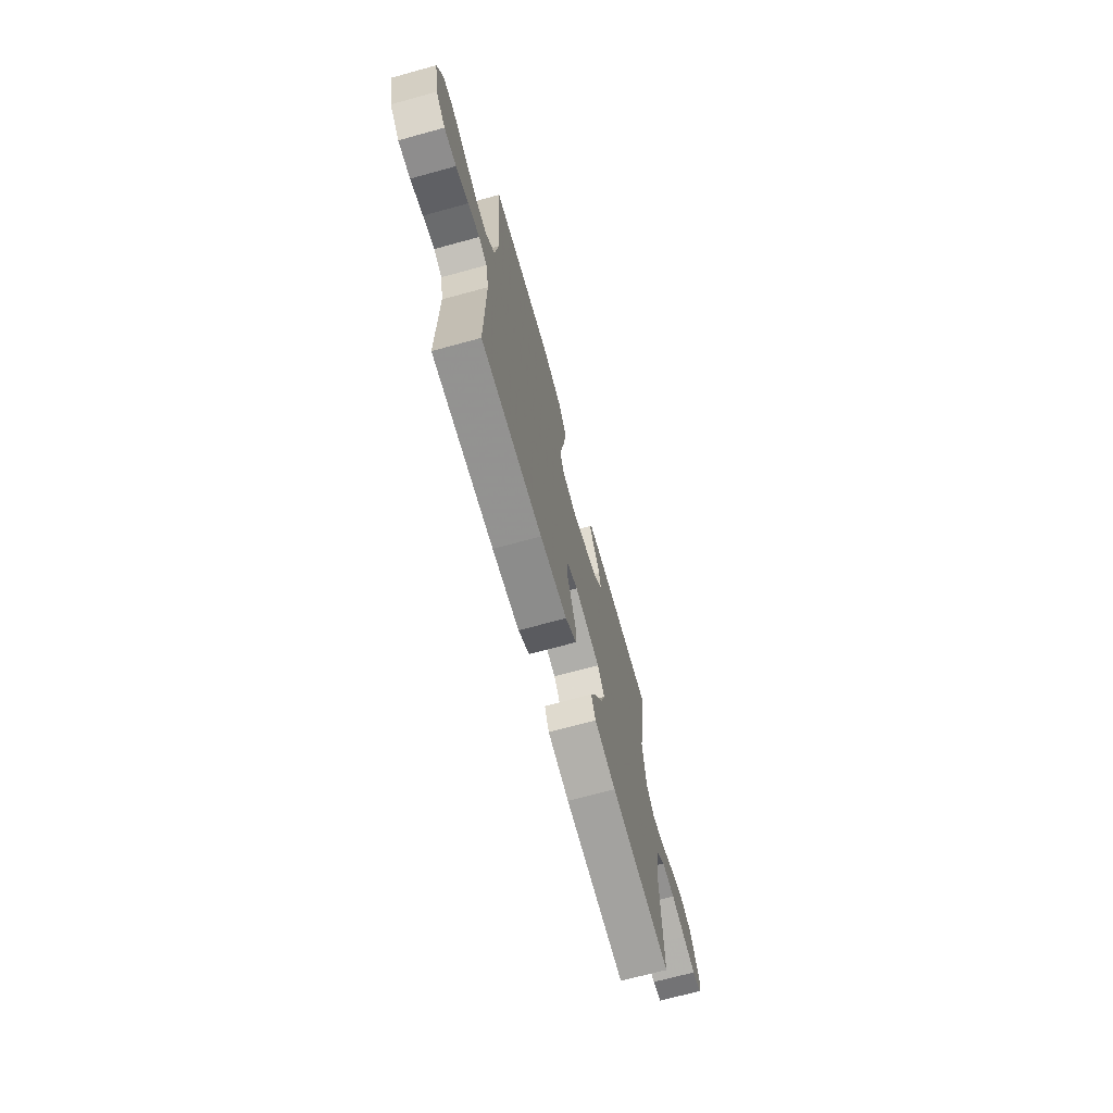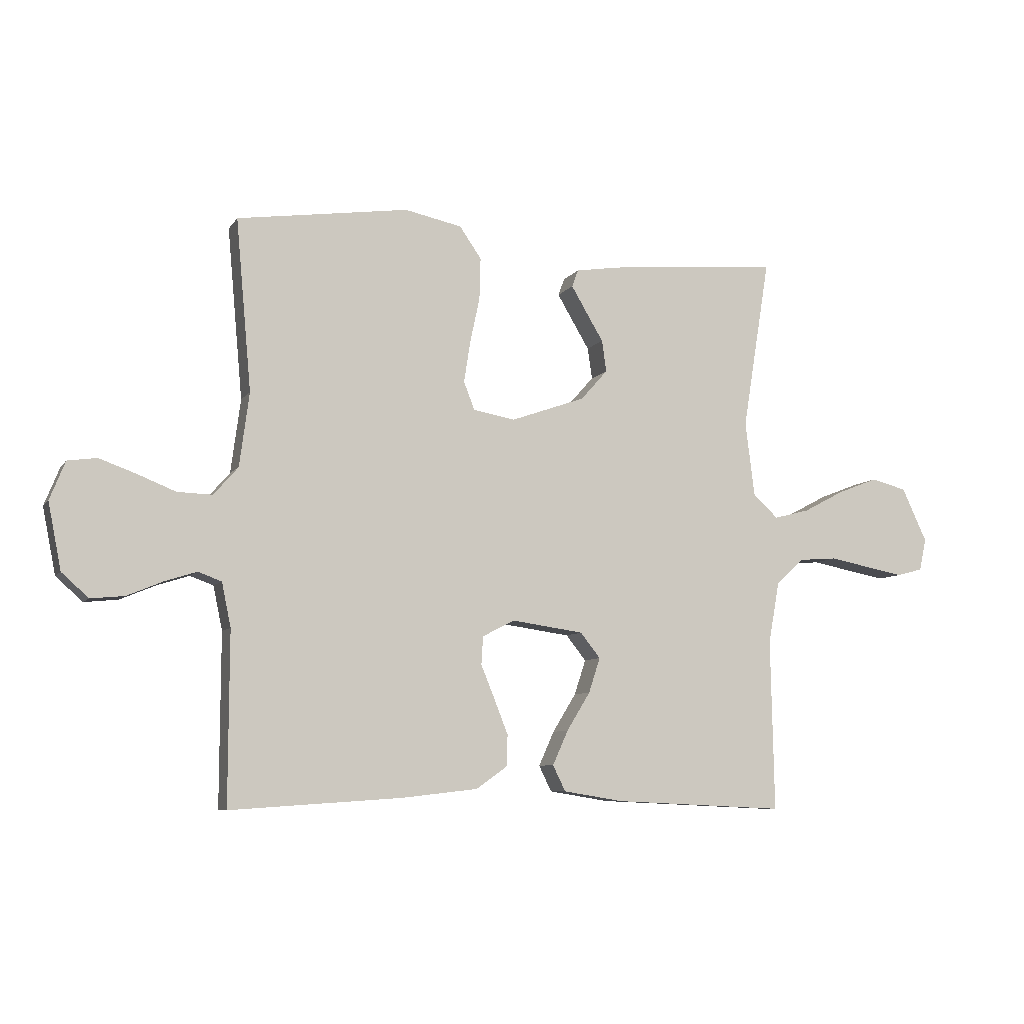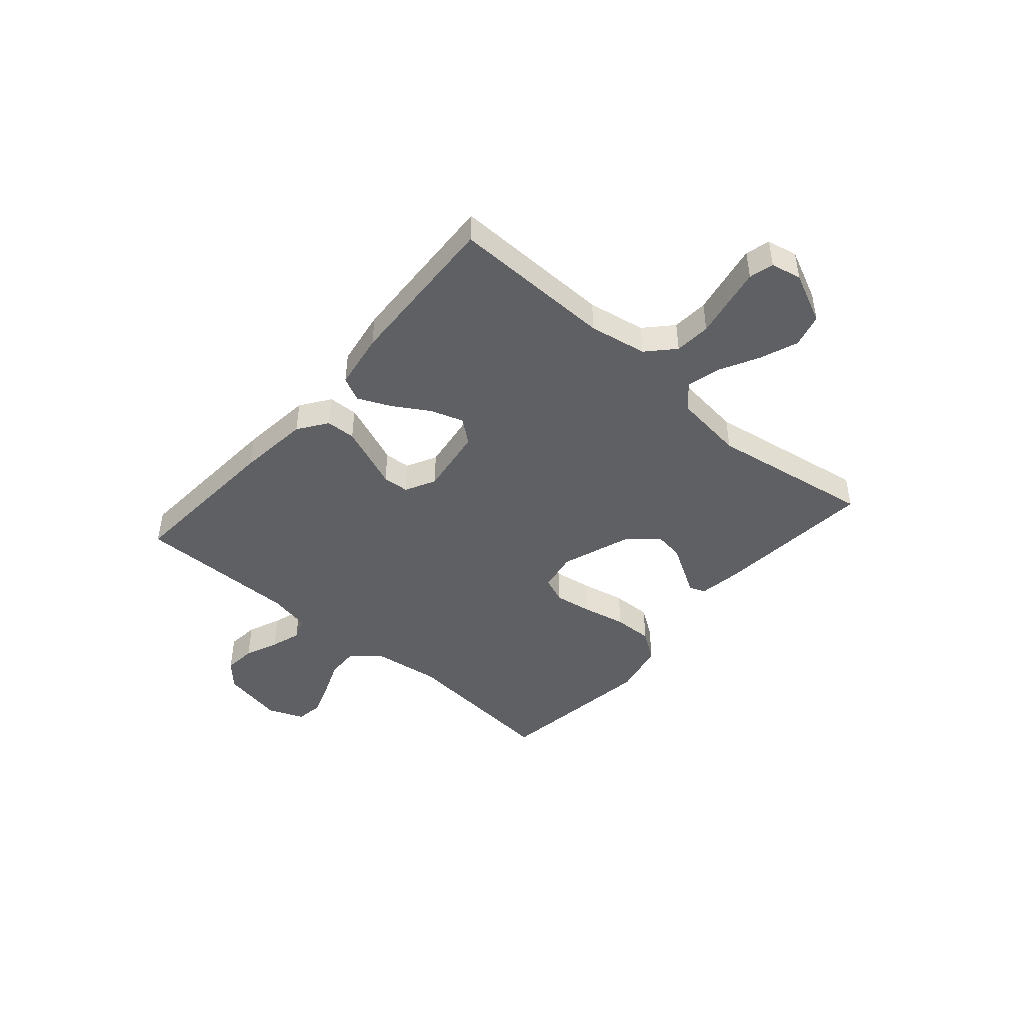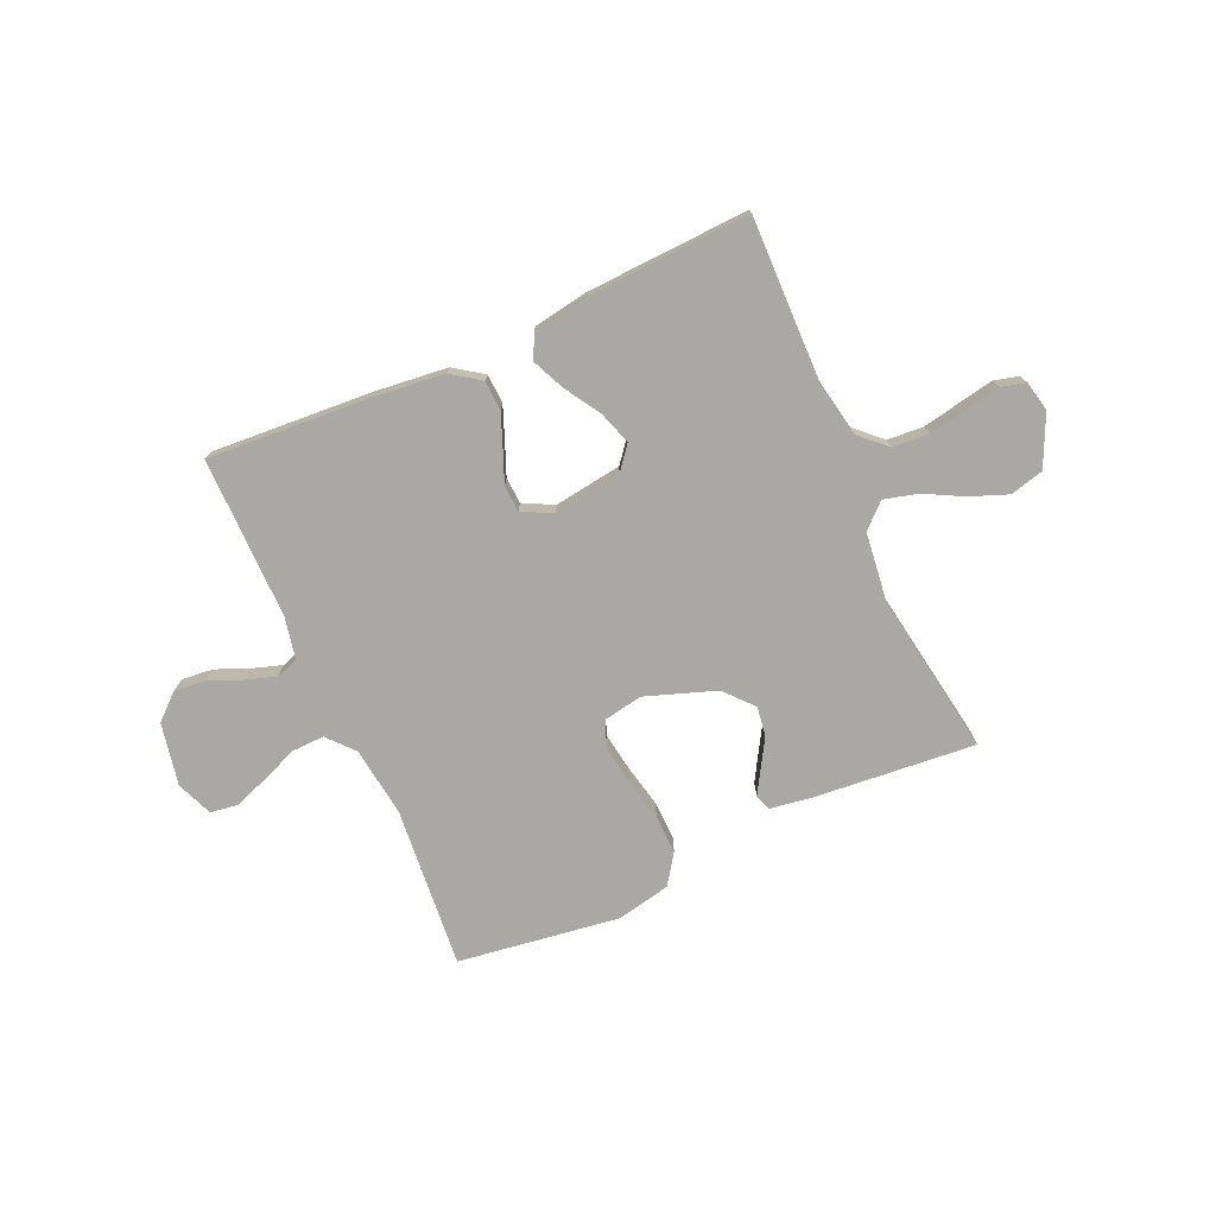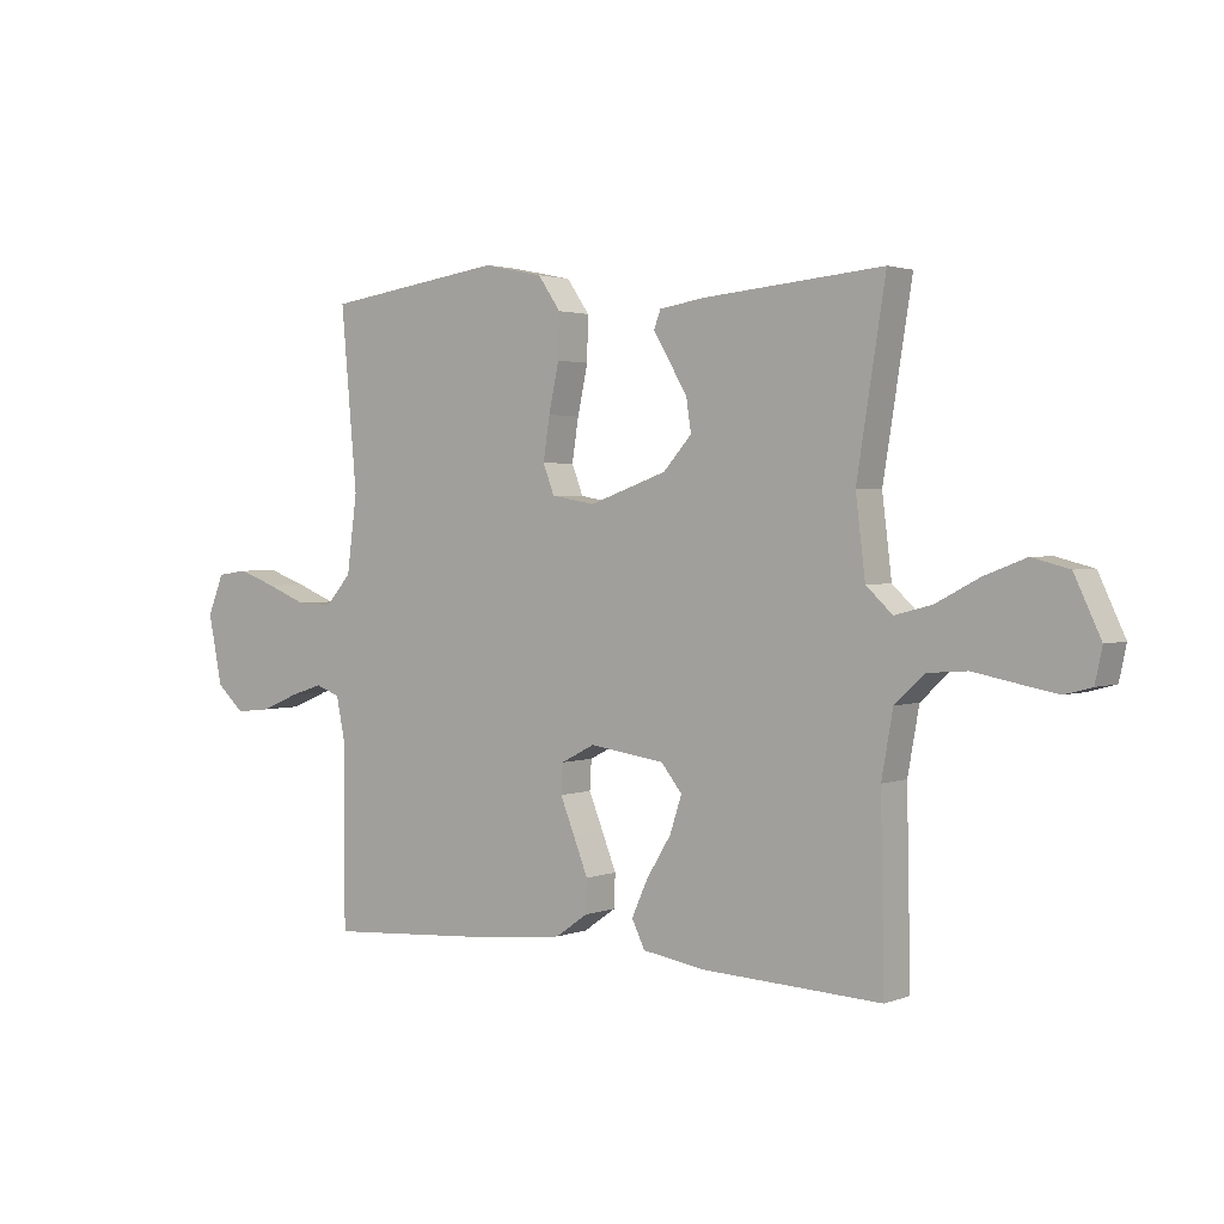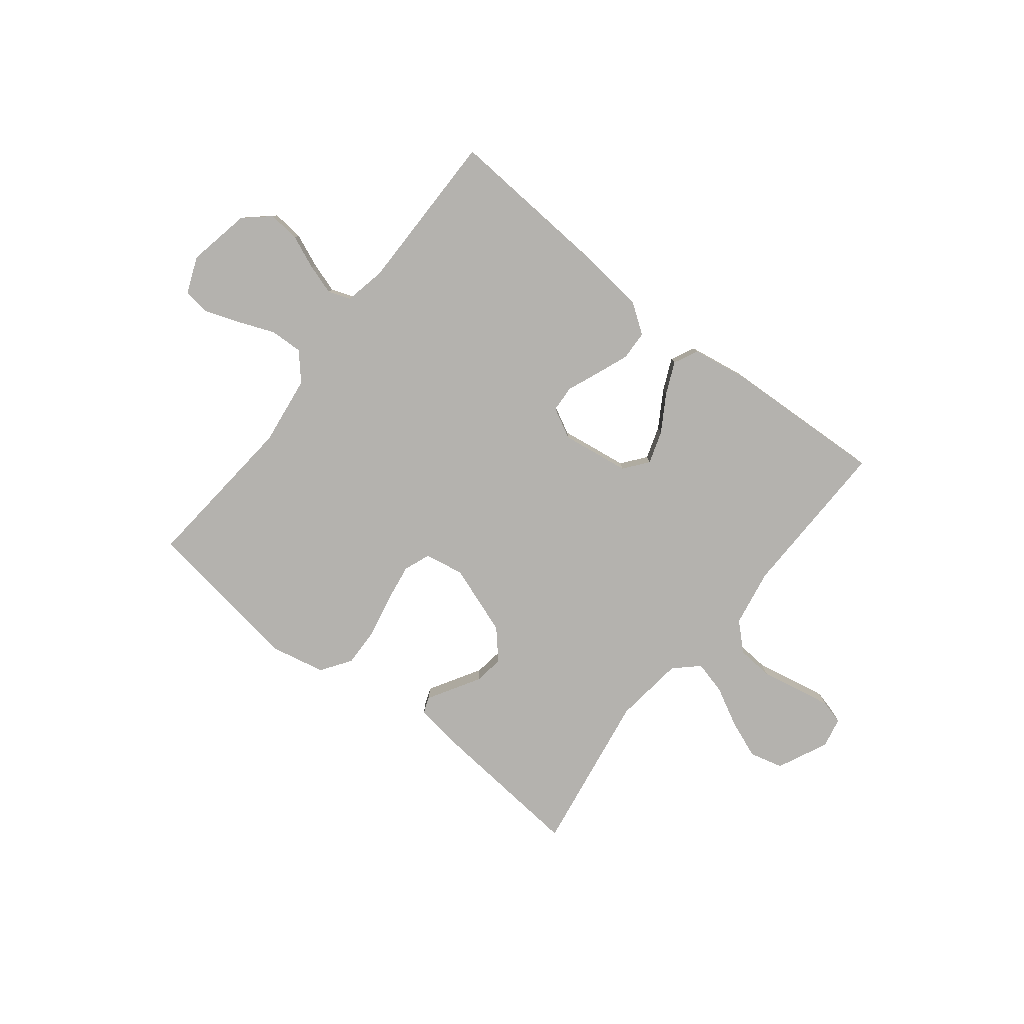
<metadata>
{"format":"obj","ext":"obj","renderer":"f3d","projection":"perspective","resolution":1024,"background":"white","views":[{"elev":-70.1,"azim":105.3,"up":"+Z"},{"elev":-7.6,"azim":160.5,"up":"+Z"},{"elev":-45.2,"azim":-130.9,"up":"+Y"},{"elev":-75.2,"azim":-155.9,"up":"+Y"},{"elev":2.1,"azim":-142.9,"up":"+Z"},{"elev":-79.7,"azim":141.8,"up":"+Y"}]}
</metadata>
<code>
v -0.5 0.07 0.5
v -0.2 0.07 0.473
v -0.123 0.07 0.461
v -0.112 0.07 0.431
v -0.138 0.07 0.387
v -0.169 0.07 0.335
v -0.177 0.07 0.28
v -0.13 0.07 0.227
v 0 0.07 0.181
v 0.073 0.07 0.194
v 0.092 0.07 0.243
v 0.081 0.07 0.314
v 0.064 0.07 0.394
v 0.062 0.07 0.467
v 0.1 0.07 0.522
v 0.2 0.07 0.543
v 0.5 0.07 0.5
v 0.473 0.07 0.2
v 0.49 0.07 0.071
v 0.533 0.07 0.022
v 0.594 0.07 0.024
v 0.661 0.07 0.051
v 0.725 0.07 0.074
v 0.776 0.07 0.067
v 0.803 0.07 0
v 0.78 0.07 -0.116
v 0.733 0.07 -0.158
v 0.674 0.07 -0.152
v 0.612 0.07 -0.126
v 0.556 0.07 -0.108
v 0.515 0.07 -0.123
v 0.499 0.07 -0.2
v 0.5 0.07 -0.5
v 0.2 0.07 -0.48
v 0.067 0.07 -0.465
v 0.013 0.07 -0.427
v 0.011 0.07 -0.372
v 0.035 0.07 -0.311
v 0.059 0.07 -0.252
v 0.056 0.07 -0.203
v 0 0.07 -0.174
v -0.126 0.07 -0.192
v -0.161 0.07 -0.236
v -0.141 0.07 -0.297
v -0.1 0.07 -0.364
v -0.073 0.07 -0.424
v -0.095 0.07 -0.469
v -0.2 0.07 -0.486
v -0.5 0.07 -0.5
v -0.494 0.07 -0.2
v -0.513 0.07 -0.093
v -0.562 0.07 -0.047
v -0.629 0.07 -0.042
v -0.701 0.07 -0.056
v -0.765 0.07 -0.068
v -0.81 0.07 -0.056
v -0.822 0.07 0
v -0.778 0.07 0.094
v -0.716 0.07 0.11
v -0.646 0.07 0.083
v -0.574 0.07 0.045
v -0.512 0.07 0.029
v -0.468 0.07 0.07
v -0.452 0.07 0.2
v -0.5 0 0.5
v -0.2 0 0.473
v -0.123 0 0.461
v -0.112 0 0.431
v -0.138 0 0.387
v -0.169 0 0.335
v -0.177 0 0.28
v -0.13 0 0.227
v 0 0 0.181
v 0.073 0 0.194
v 0.092 0 0.243
v 0.081 0 0.314
v 0.064 0 0.394
v 0.062 0 0.467
v 0.1 0 0.522
v 0.2 0 0.543
v 0.5 0 0.5
v 0.473 0 0.2
v 0.49 0 0.071
v 0.533 0 0.022
v 0.594 0 0.024
v 0.661 0 0.051
v 0.725 0 0.074
v 0.776 0 0.067
v 0.803 0 0
v 0.78 0 -0.116
v 0.733 0 -0.158
v 0.674 0 -0.152
v 0.612 0 -0.126
v 0.556 0 -0.108
v 0.515 0 -0.123
v 0.499 0 -0.2
v 0.5 0 -0.5
v 0.2 0 -0.48
v 0.067 0 -0.465
v 0.013 0 -0.427
v 0.011 0 -0.372
v 0.035 0 -0.311
v 0.059 0 -0.252
v 0.056 0 -0.203
v 0 0 -0.174
v -0.126 0 -0.192
v -0.161 0 -0.236
v -0.141 0 -0.297
v -0.1 0 -0.364
v -0.073 0 -0.424
v -0.095 0 -0.469
v -0.2 0 -0.486
v -0.5 0 -0.5
v -0.494 0 -0.2
v -0.513 0 -0.093
v -0.562 0 -0.047
v -0.629 0 -0.042
v -0.701 0 -0.056
v -0.765 0 -0.068
v -0.81 0 -0.056
v -0.822 0 0
v -0.778 0 0.094
v -0.716 0 0.11
v -0.646 0 0.083
v -0.574 0 0.045
v -0.512 0 0.029
v -0.468 0 0.07
v -0.452 0 0.2
f 58 59 60 61
f 58 61 62
f 57 58 62
f 56 57 62
f 53 54 55 56
f 53 56 62
f 52 53 62
f 51 52 62 63
f 47 48 49 50
f 47 50 51 63
f 44 45 46 47
f 43 44 47 63
f 36 37 38 39
f 34 35 36 39
f 32 33 34 39
f 31 32 39 40
f 30 31 40 41
f 26 27 28 29
f 26 29 30
f 25 26 30
f 24 25 30 41
f 21 22 23 24
f 15 16 17 18
f 15 18 19
f 12 13 14 15
f 11 12 15 19
f 10 11 19 20
f 3 4 5 6
f 1 2 3 6
f 64 1 6 7
f 42 43 63 64
f 42 64 7 8
f 21 24 41 42
f 20 21 42
f 9 10 20 42
f 8 9 42
f 125 124 123 122
f 126 125 122
f 126 122 121
f 126 121 120
f 120 119 118 117
f 126 120 117
f 126 117 116
f 127 126 116 115
f 114 113 112 111
f 127 115 114 111
f 111 110 109 108
f 127 111 108 107
f 103 102 101 100
f 103 100 99 98
f 103 98 97 96
f 104 103 96 95
f 105 104 95 94
f 93 92 91 90
f 94 93 90
f 94 90 89
f 105 94 89 88
f 88 87 86 85
f 82 81 80 79
f 83 82 79
f 79 78 77 76
f 83 79 76 75
f 84 83 75 74
f 70 69 68 67
f 70 67 66 65
f 71 70 65 128
f 128 127 107 106
f 72 71 128 106
f 106 105 88 85
f 106 85 84
f 106 84 74 73
f 106 73 72
f 1 65 66 2
f 2 66 67 3
f 3 67 68 4
f 4 68 69 5
f 5 69 70 6
f 6 70 71 7
f 7 71 72 8
f 8 72 73 9
f 9 73 74 10
f 10 74 75 11
f 11 75 76 12
f 12 76 77 13
f 13 77 78 14
f 14 78 79 15
f 15 79 80 16
f 16 80 81 17
f 17 81 82 18
f 18 82 83 19
f 19 83 84 20
f 20 84 85 21
f 21 85 86 22
f 22 86 87 23
f 23 87 88 24
f 24 88 89 25
f 25 89 90 26
f 26 90 91 27
f 27 91 92 28
f 28 92 93 29
f 29 93 94 30
f 30 94 95 31
f 31 95 96 32
f 32 96 97 33
f 33 97 98 34
f 34 98 99 35
f 35 99 100 36
f 36 100 101 37
f 37 101 102 38
f 38 102 103 39
f 39 103 104 40
f 40 104 105 41
f 41 105 106 42
f 42 106 107 43
f 43 107 108 44
f 44 108 109 45
f 45 109 110 46
f 46 110 111 47
f 47 111 112 48
f 48 112 113 49
f 49 113 114 50
f 50 114 115 51
f 51 115 116 52
f 52 116 117 53
f 53 117 118 54
f 54 118 119 55
f 55 119 120 56
f 56 120 121 57
f 57 121 122 58
f 58 122 123 59
f 59 123 124 60
f 60 124 125 61
f 61 125 126 62
f 62 126 127 63
f 63 127 128 64
f 64 128 65 1

</code>
